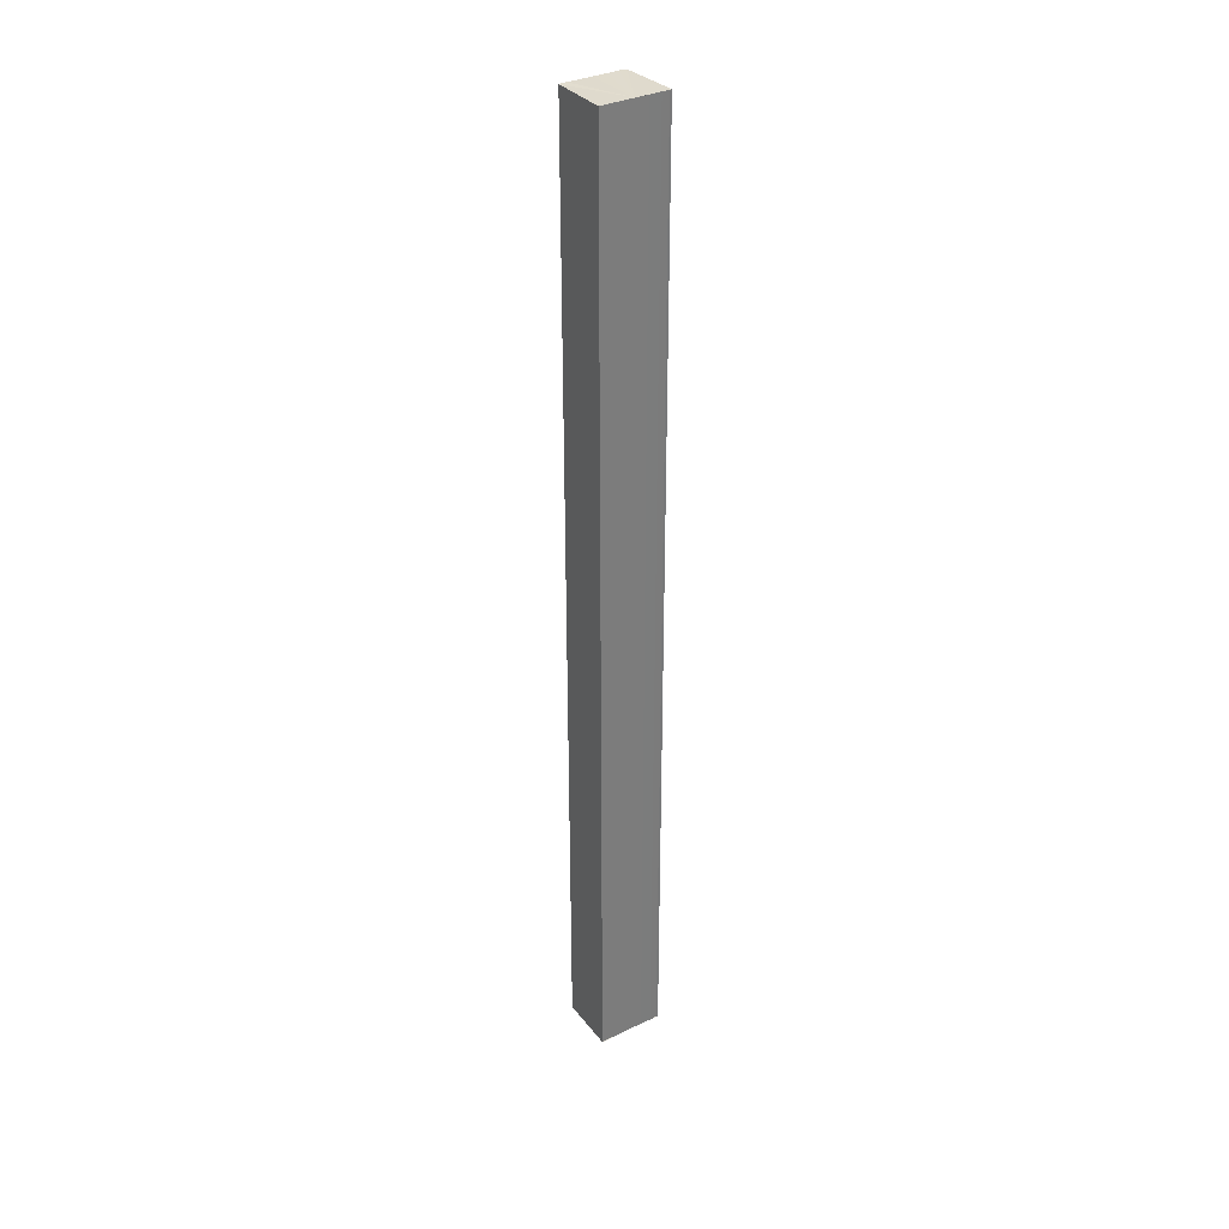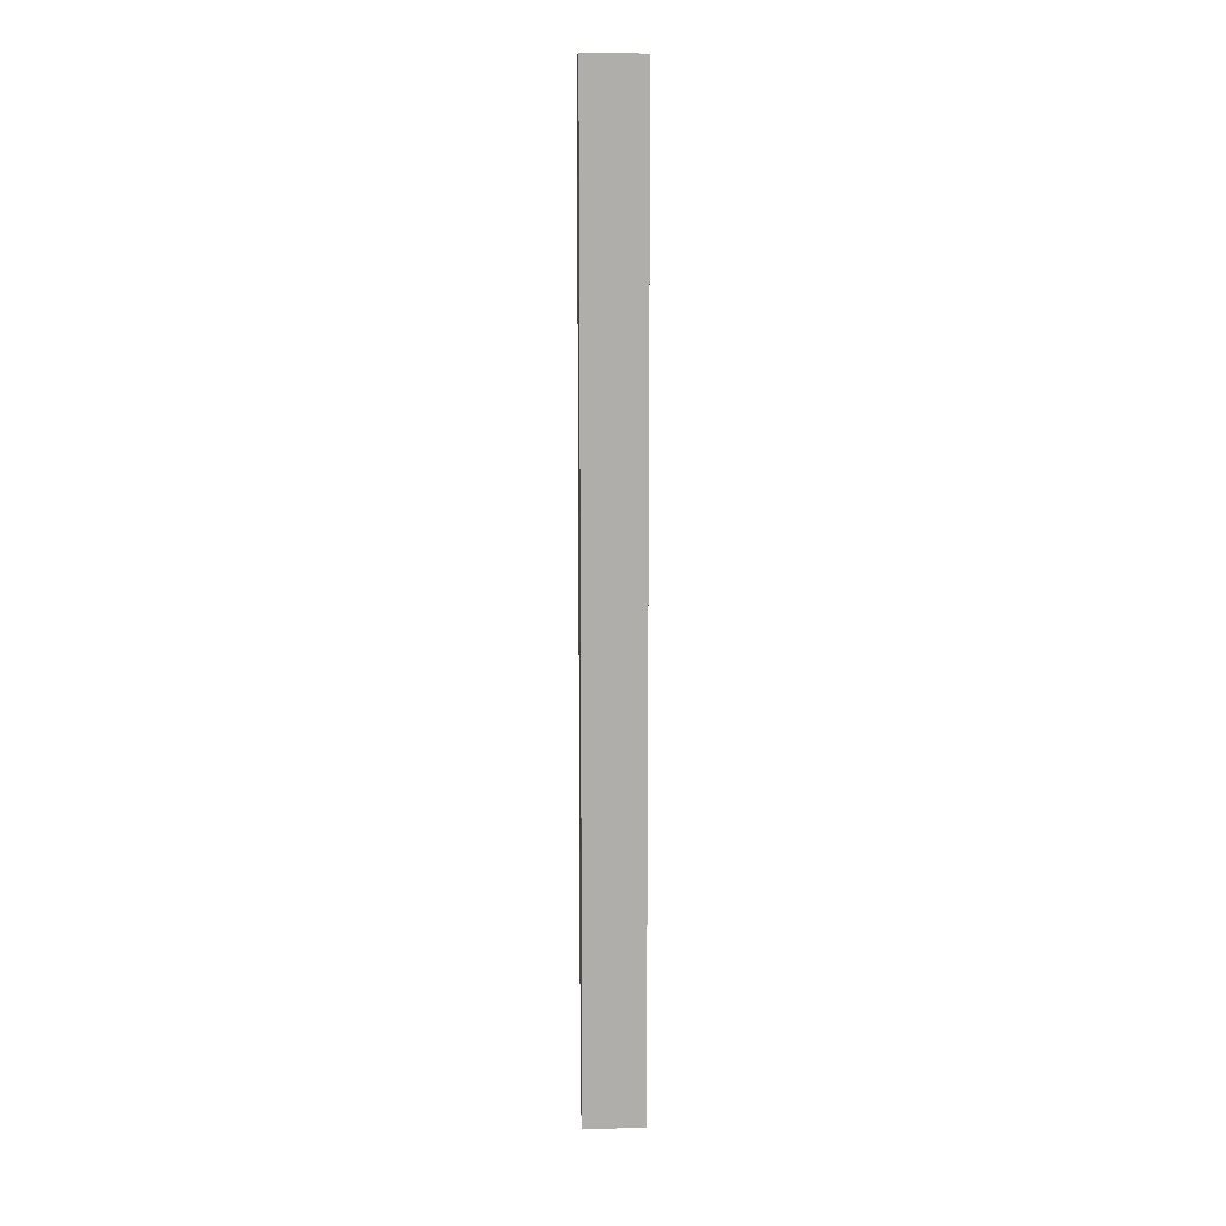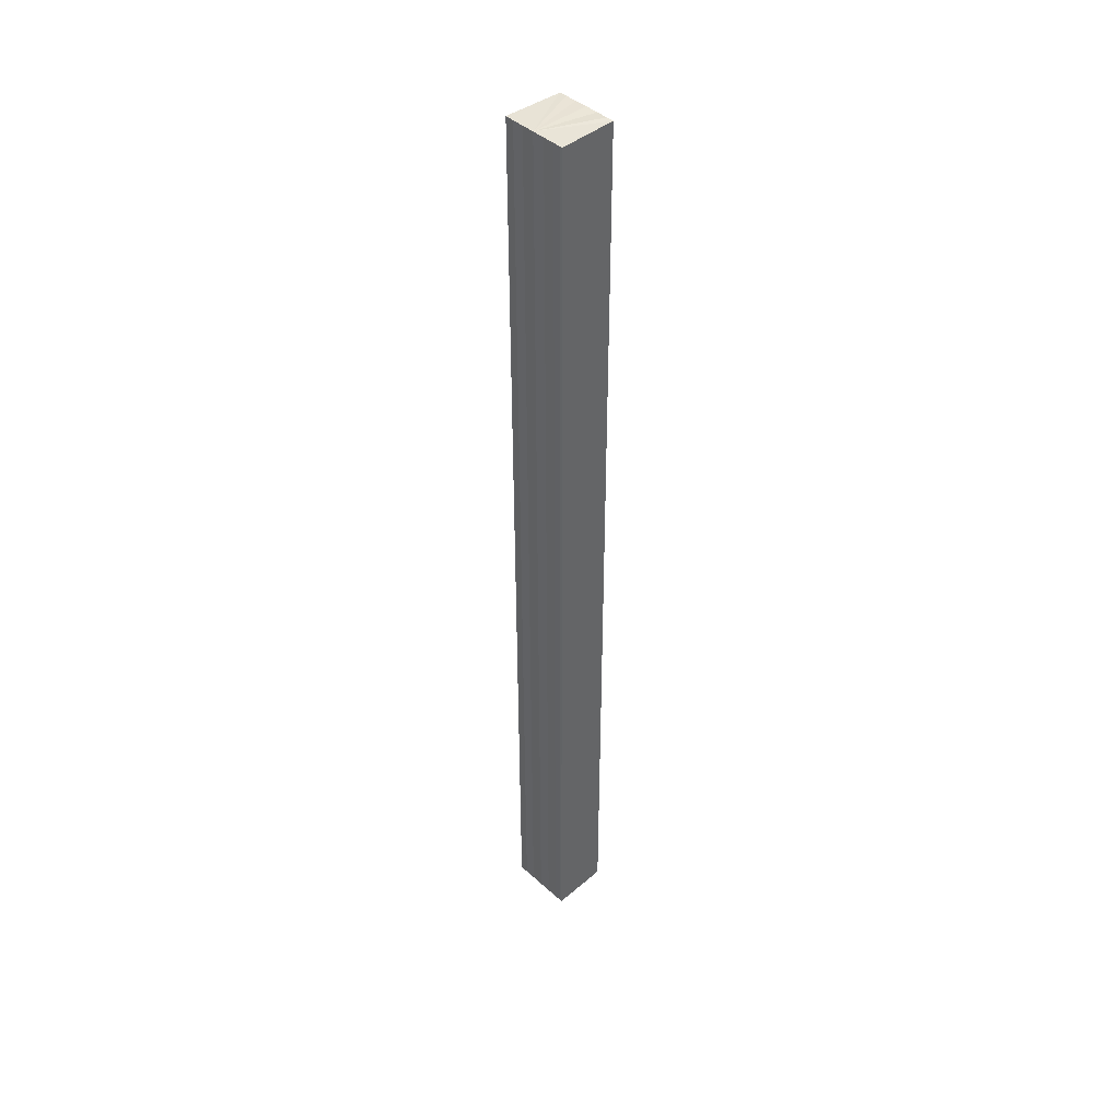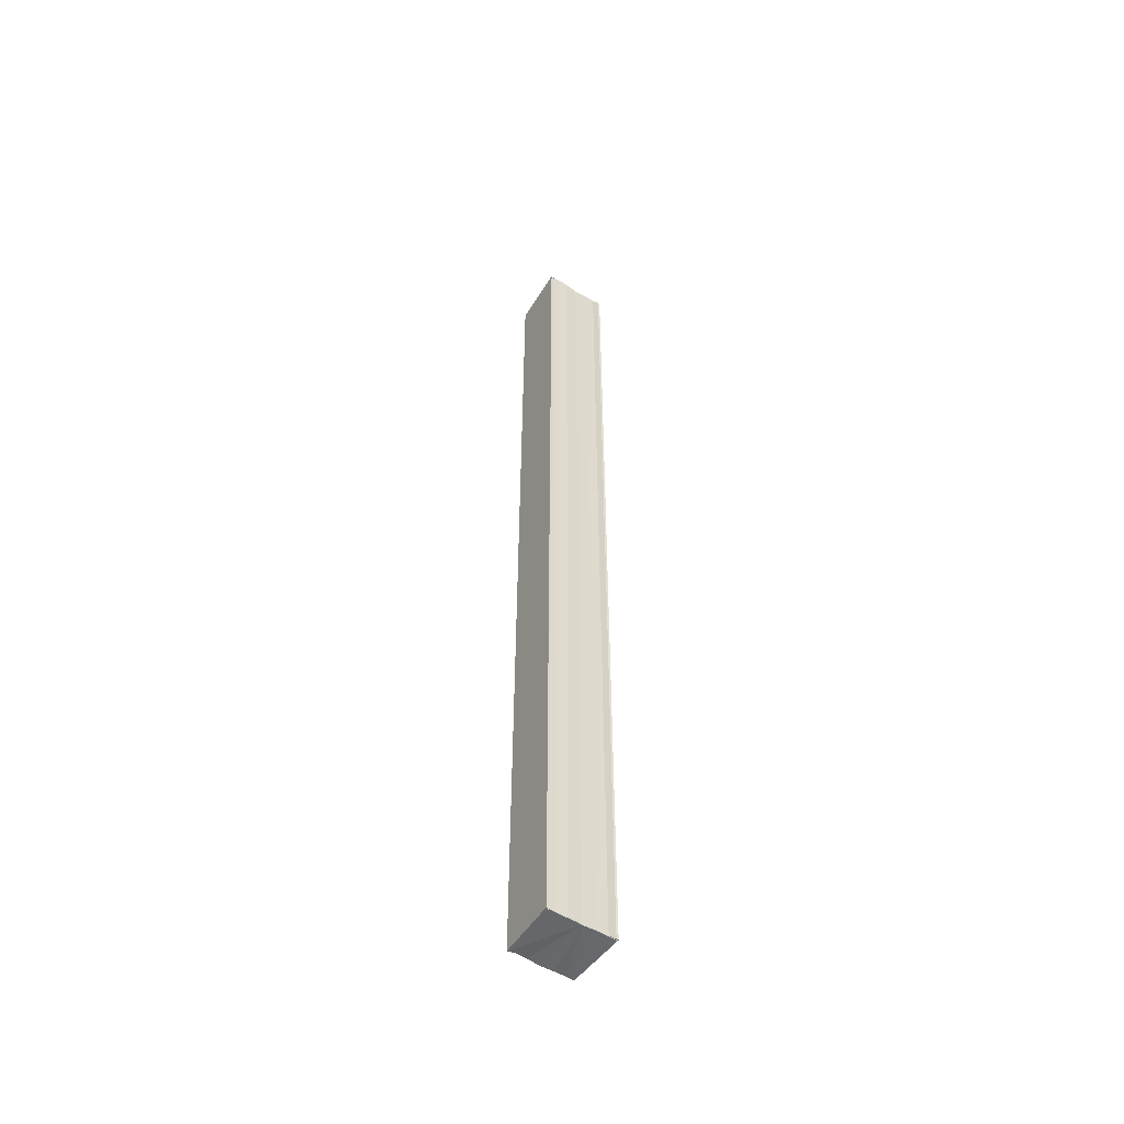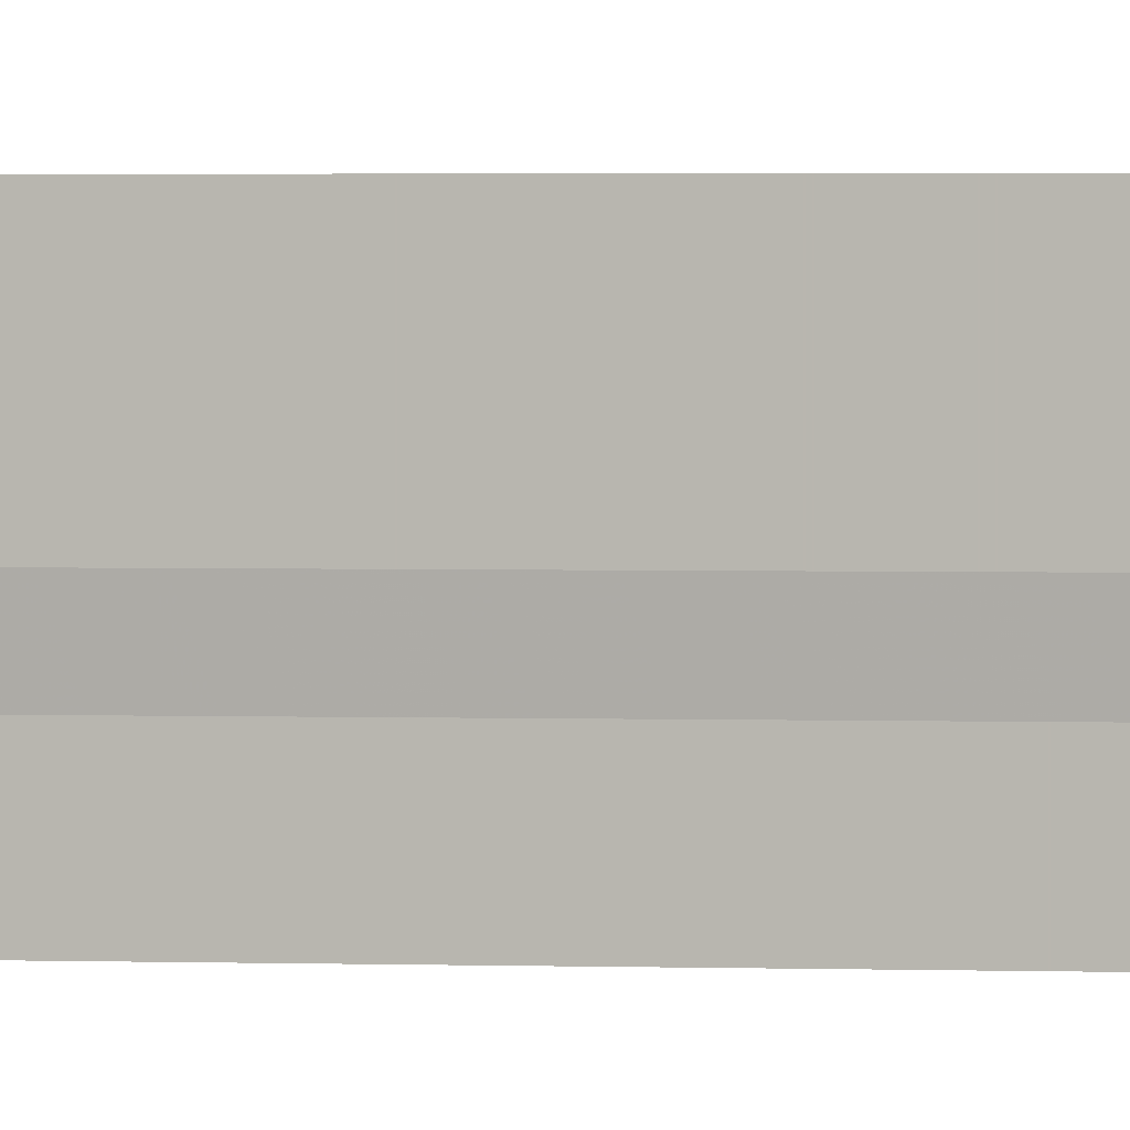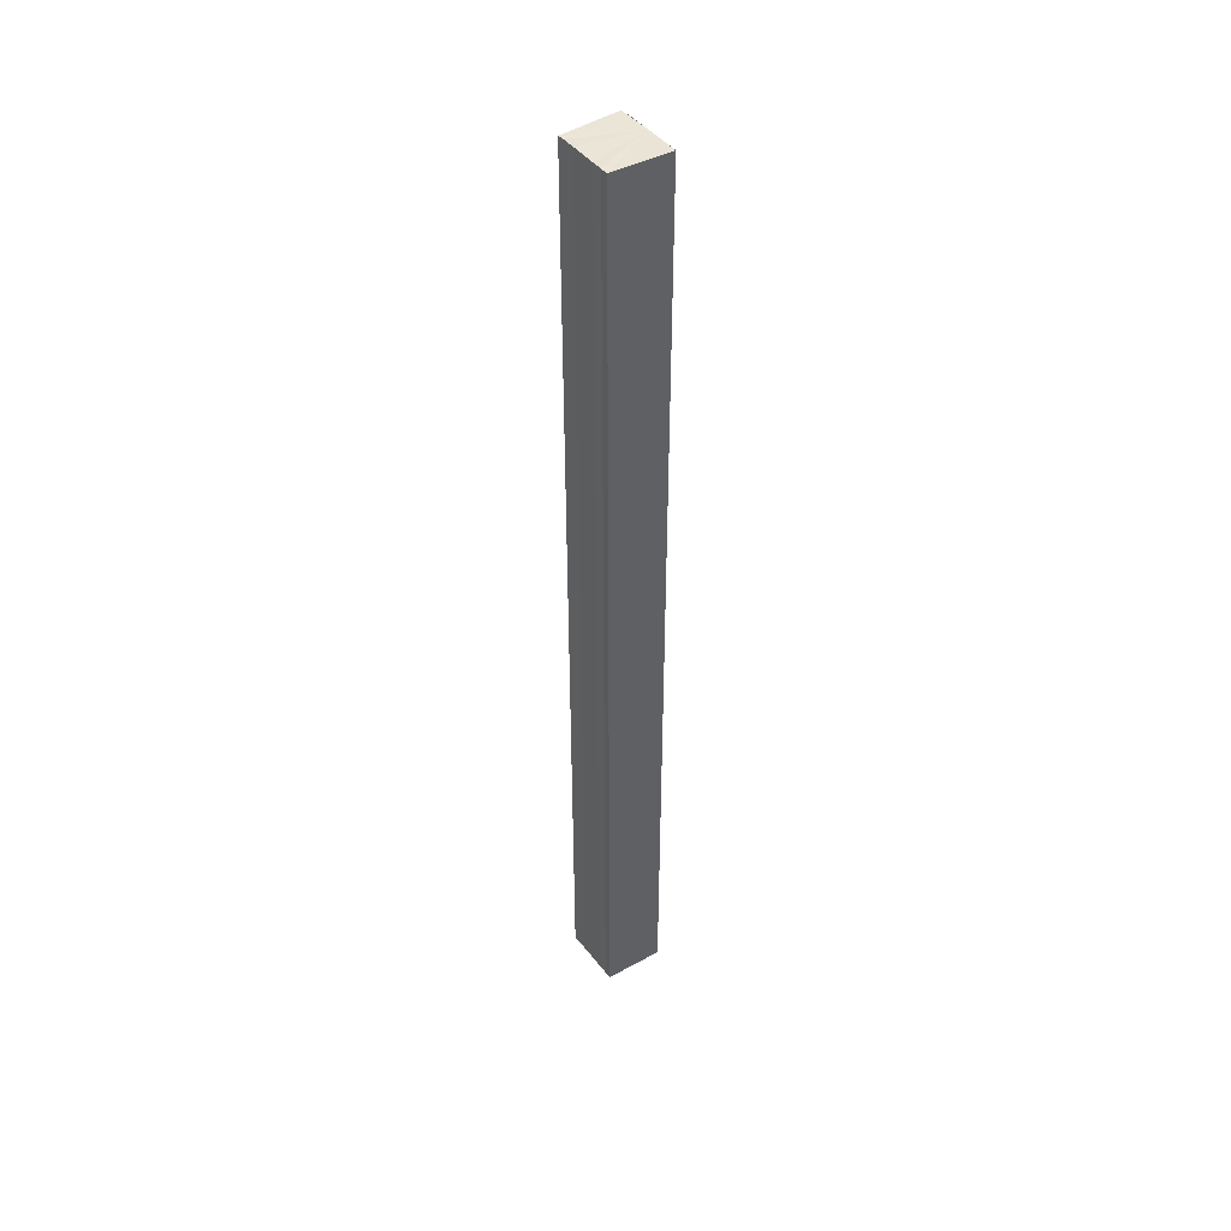
<metadata>
{"format":"obj","ext":"obj","renderer":"f3d","projection":"perspective","resolution":1024,"background":"white","views":[{"elev":33.1,"azim":56.2,"up":"+Y"},{"elev":12.5,"azim":177.8,"up":"+Y"},{"elev":42.5,"azim":137.3,"up":"+Y"},{"elev":-52.0,"azim":56.2,"up":"+Y"},{"elev":0.8,"azim":107.8,"up":"+Z"},{"elev":44.3,"azim":-35.3,"up":"+Y"}]}
</metadata>
<code>
o 13788
v 2207 1876 14.8
v 2207 1876 14.8
v 2207 1875 14.8
v 2207 1875 14.8
v 2207 1875 14.8
v 2207 1876 14.8
v 2207 1875 14.8
v 2207 1876 14.8
v 2207 1875 14.8
v 2207 1876 14.8
v 2207 1875 14.8
v 2207 1875 14.8
v 2207 1875 14.8
v 2207 1875 14.8
v 2207 1875 14.8
v 2207 1875 14.8
v 2207 1875 14.8
v 2207 1875 14.81
v 2207 1875 14.81
v 2207 1875 14.81
v 2207 1875 14.81
v 2207 1876 14.81
v 2207 1876 14.81
v 2207 1876 14.81
v 2207 1875 14.81
v 2207 1876 14.81
v 2207 1875 14.8
v 2207 1876 14.8
v 2207 1876 14.81
v 2207 1875 14.81
v 2207 1875 14.81
v 2207 1876 14.81
v 2207 1876 14.81
v 2207 1876 14.81
v 2207 1876 14.8
v 2207 1876 14.8
v 2207 1876 14.8
v 2207 1876 14.8
v 2207 1876 14.8
v 2207 1876 14.8
v 2207 1875 14.8
v 2207 1875 14.8
v 2207 1876 14.8
v 2207 1876 14.8
v 2207 1875 14.8
v 2207 1875 14.8
v 2207 1875 14.8
v 2207 1876 14.8
v 2207 1875 14.8
v 2207 1876 14.8
v 2207 1875 14.8
v 2207 1876 14.8
v 2207 1875 14.81
v 2207 1876 14.8
v 2207 1875 14.81
v 2207 1876 14.81
v 2207 1876 14.81
v 2207 1876 14.81
v 2207 1876 14.8
v 2207 1875 14.81
v 2207 1876 14.8
v 2207 1875 14.8
v 2207 1876 14.8
v 2207 1875 14.8
v 2207 1876 14.8
v 2207 1875 14.8
v 2207 1876 14.8
v 2207 1875 14.8
f 1 2 3
f 4 2 5
f 2 6 5
f 5 6 7
f 6 8 7
f 7 8 9
f 8 10 9
f 9 10 11
f 11 12 13
f 11 14 12
f 11 15 14
f 11 16 15
f 11 17 16
f 11 18 17
f 11 19 18
f 11 20 19
f 21 22 20
f 23 24 21
f 25 23 21
f 26 23 25
f 27 26 25
f 28 26 27
f 11 28 27
f 10 28 11
f 10 29 22
f 30 29 31
f 32 33 30
f 10 34 29
f 10 35 34
f 10 36 35
f 10 37 36
f 10 38 37
f 10 39 38
f 10 40 39
f 41 40 42
f 43 44 41
f 45 39 46
f 47 48 45
f 49 50 47
f 51 52 49
f 53 54 51
f 55 56 53
f 57 58 55
f 58 59 60
f 59 61 62
f 61 63 64
f 63 65 66
f 65 67 68

</code>
